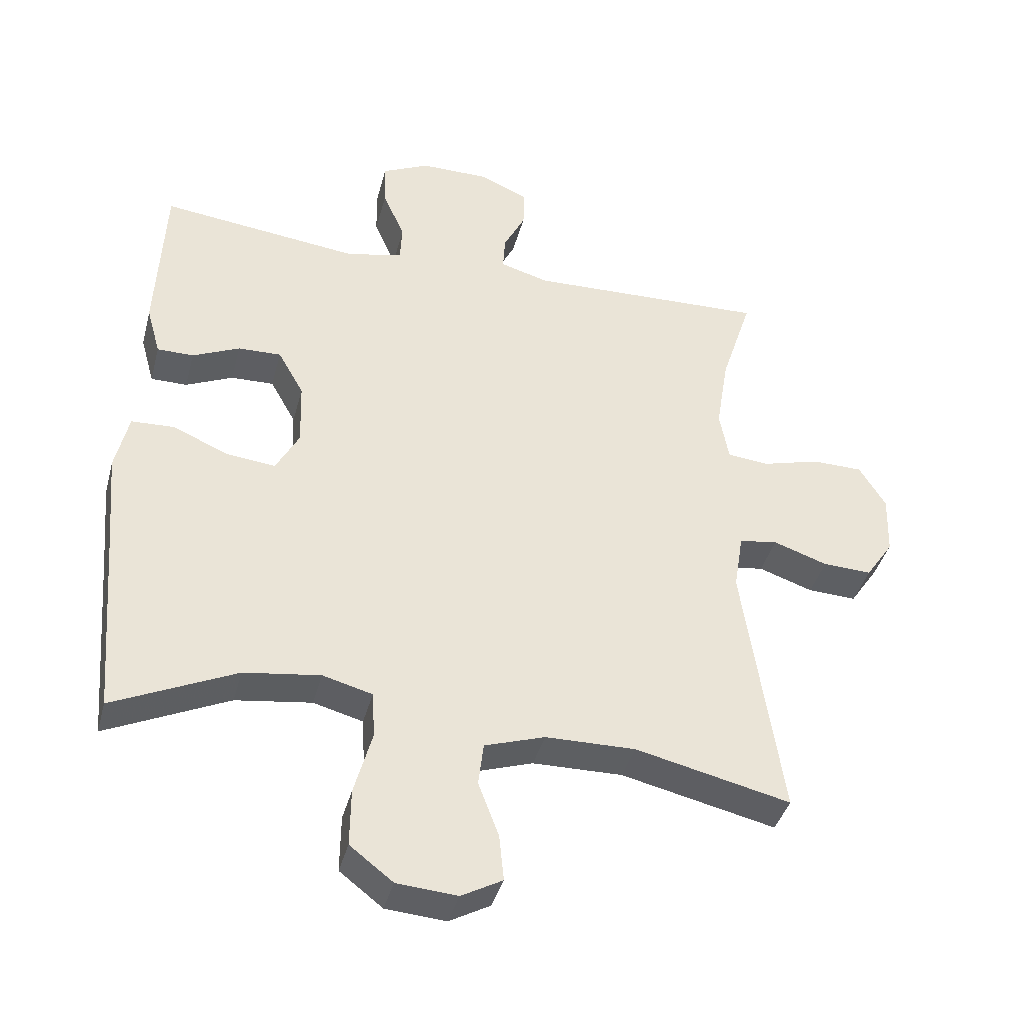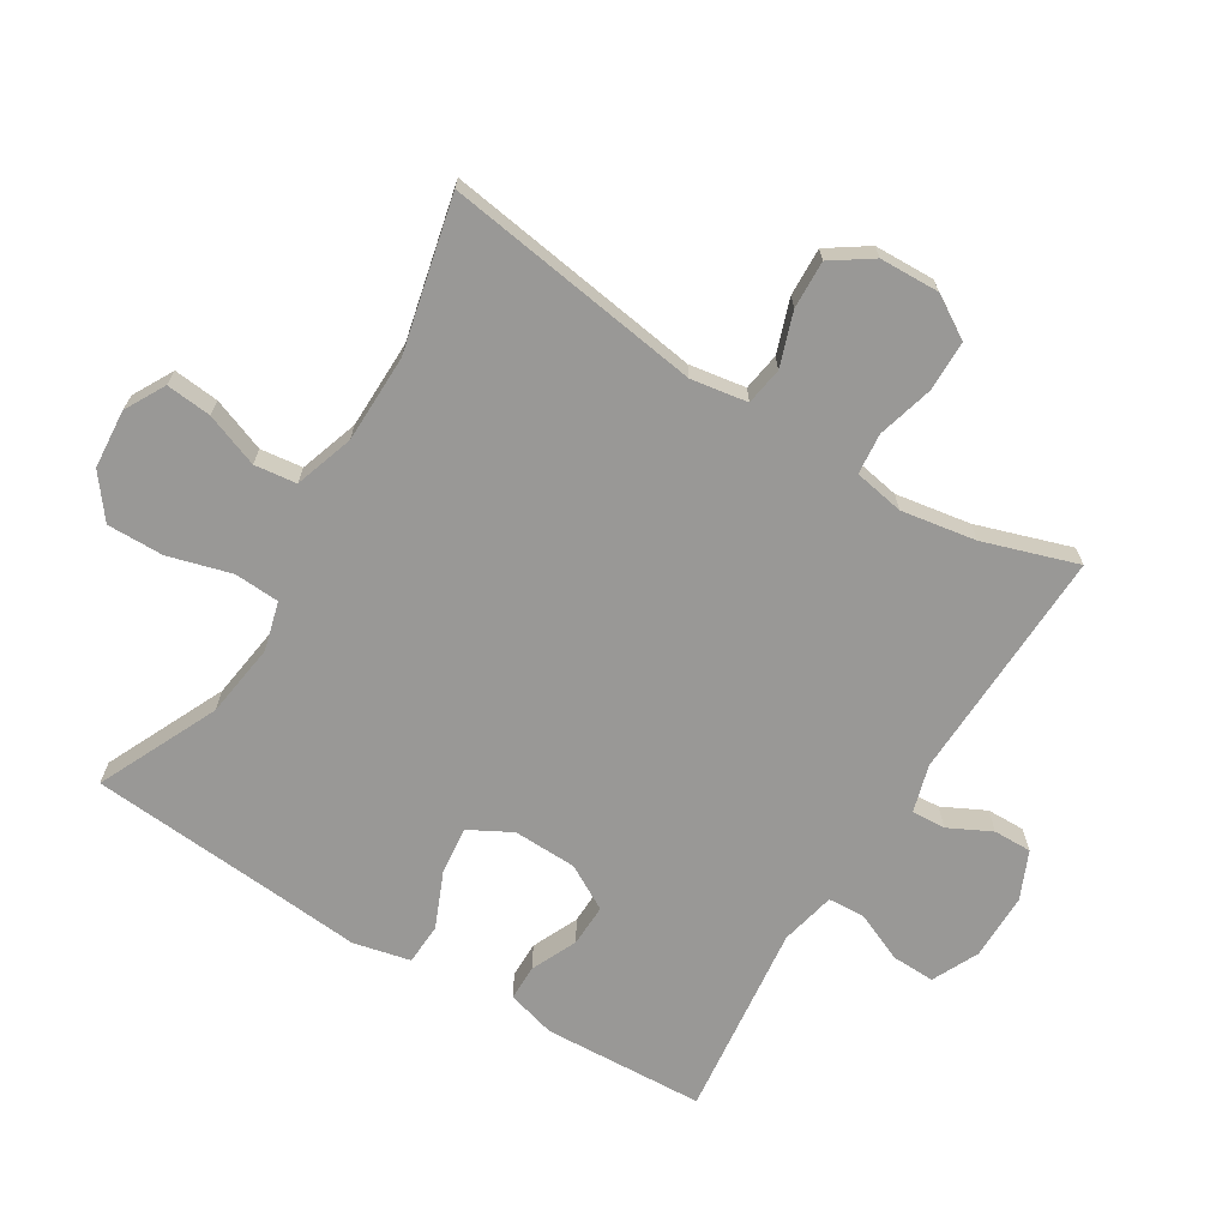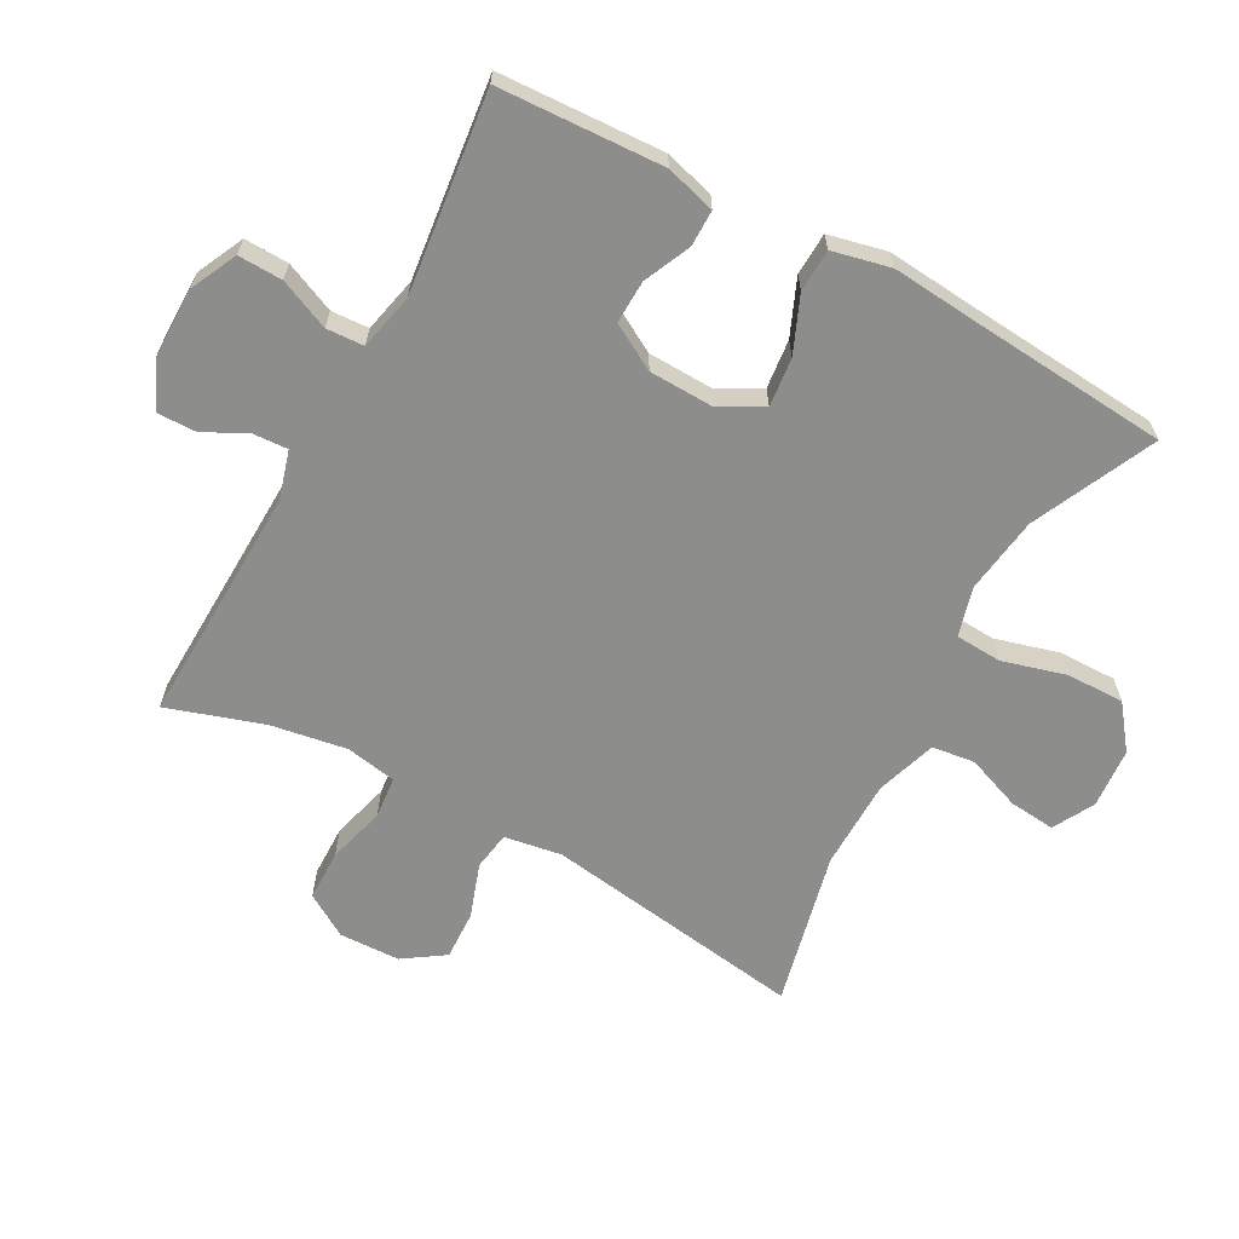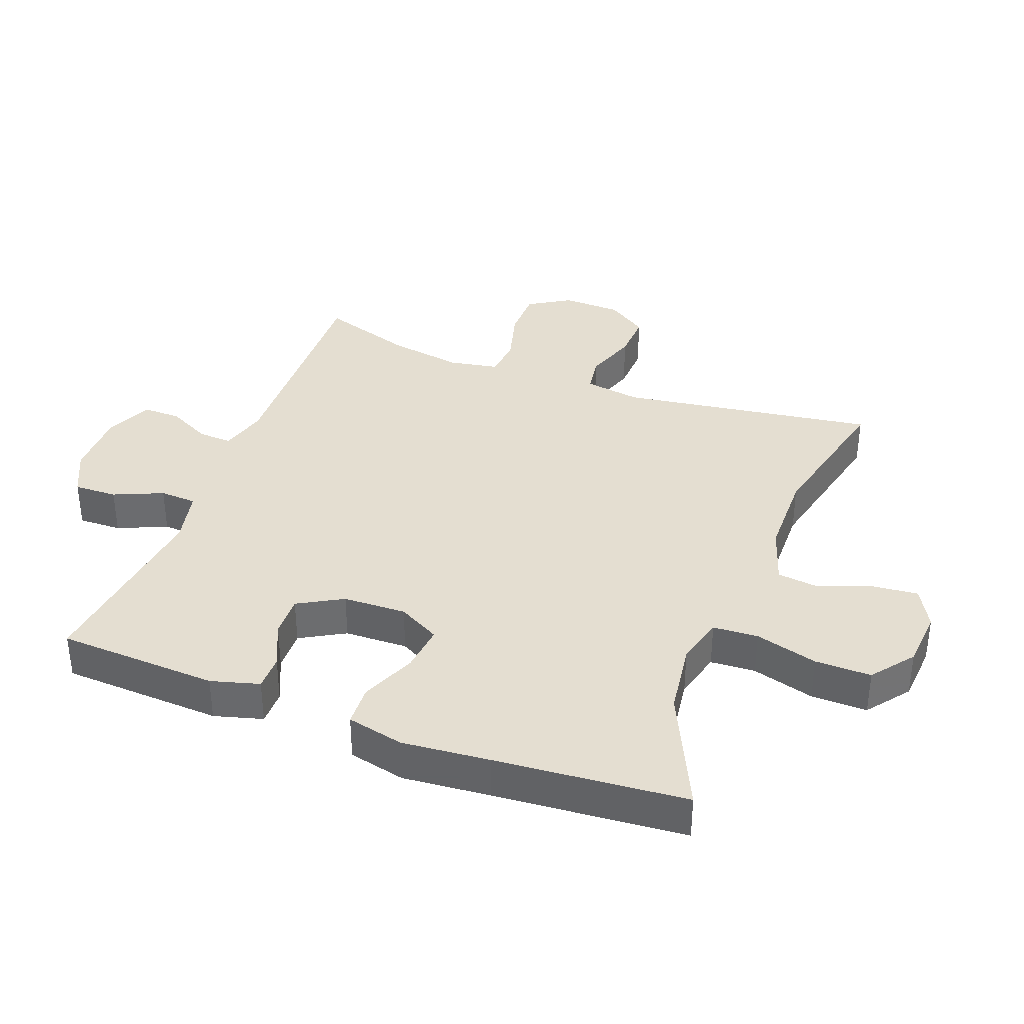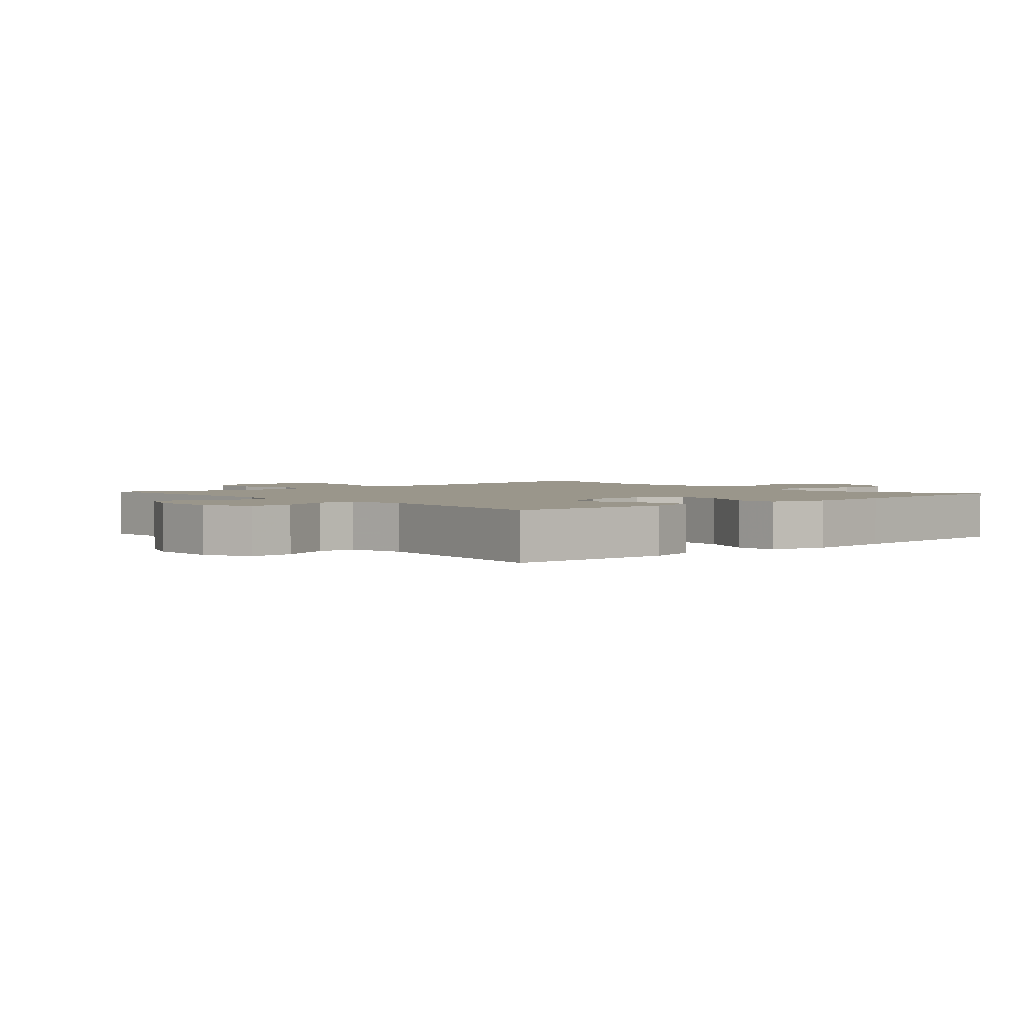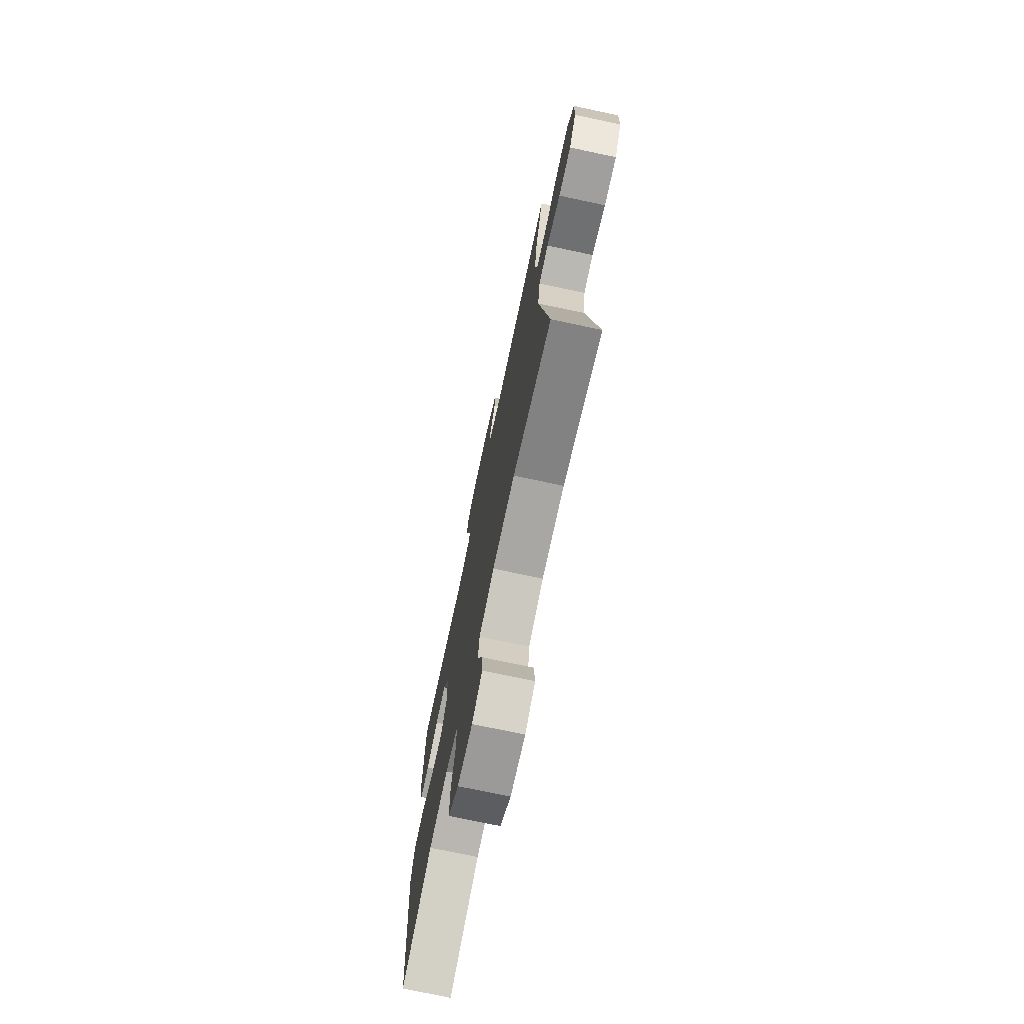
<metadata>
{"format":"obj","ext":"obj","renderer":"f3d","projection":"perspective","resolution":1024,"background":"white","views":[{"elev":-39.8,"azim":165.5,"up":"+Z"},{"elev":-68.6,"azim":-121.5,"up":"+Y"},{"elev":-64.4,"azim":61.4,"up":"+Y"},{"elev":36.5,"azim":110.7,"up":"+Y"},{"elev":2.4,"azim":48.6,"up":"+Y"},{"elev":-73.8,"azim":-102.0,"up":"+Z"}]}
</metadata>
<code>
v 0.5 0.07 -0.5
v 0.315 0.07 -0.414
v 0.2 0.07 -0.398
v 0.125 0.07 -0.418
v 0.121 0.07 -0.488
v 0.148 0.07 -0.585
v 0.149 0.07 -0.672
v 0.084 0.07 -0.722
v -0.007 0.07 -0.729
v -0.069 0.07 -0.695
v -0.062 0.07 -0.625
v -0.031 0.07 -0.543
v -0.039 0.07 -0.478
v -0.13 0.07 -0.448
v -0.266 0.07 -0.446
v -0.5 0.07 -0.5
v -0.442 0.07 -0.104
v -0.456 0.07 -0.017
v -0.514 0.07 -0.008
v -0.596 0.07 -0.036
v -0.67 0.07 -0.039
v -0.712 0.07 0.023
v -0.715 0.07 0.115
v -0.675 0.07 0.18
v -0.598 0.07 0.181
v -0.511 0.07 0.157
v -0.448 0.07 0.163
v -0.434 0.07 0.24
v -0.453 0.07 0.355
v -0.5 0.07 0.5
v -0.138 0.07 0.488
v -0.065 0.07 0.509
v -0.068 0.07 0.561
v -0.101 0.07 0.627
v -0.102 0.07 0.686
v -0.029 0.07 0.718
v 0.075 0.07 0.718
v 0.146 0.07 0.684
v 0.144 0.07 0.617
v 0.111 0.07 0.541
v 0.114 0.07 0.484
v 0.199 0.07 0.465
v 0.5 0.07 0.5
v 0.512 0.07 0.251
v 0.491 0.07 0.176
v 0.436 0.07 0.176
v 0.365 0.07 0.208
v 0.3 0.07 0.21
v 0.261 0.07 0.141
v 0.258 0.07 0.043
v 0.293 0.07 -0.022
v 0.367 0.07 -0.014
v 0.452 0.07 0.022
v 0.516 0.07 0.019
v 0.536 0.07 -0.069
v 0.524 0.07 -0.205
v 0.5 0 -0.5
v 0.315 0 -0.414
v 0.2 0 -0.398
v 0.125 0 -0.418
v 0.121 0 -0.488
v 0.148 0 -0.585
v 0.149 0 -0.672
v 0.084 0 -0.722
v -0.007 0 -0.729
v -0.069 0 -0.695
v -0.062 0 -0.625
v -0.031 0 -0.543
v -0.039 0 -0.478
v -0.13 0 -0.448
v -0.266 0 -0.446
v -0.5 0 -0.5
v -0.442 0 -0.104
v -0.456 0 -0.017
v -0.514 0 -0.008
v -0.596 0 -0.036
v -0.67 0 -0.039
v -0.712 0 0.023
v -0.715 0 0.115
v -0.675 0 0.18
v -0.598 0 0.181
v -0.511 0 0.157
v -0.448 0 0.163
v -0.434 0 0.24
v -0.453 0 0.355
v -0.5 0 0.5
v -0.138 0 0.488
v -0.065 0 0.509
v -0.068 0 0.561
v -0.101 0 0.627
v -0.102 0 0.686
v -0.029 0 0.718
v 0.075 0 0.718
v 0.146 0 0.684
v 0.144 0 0.617
v 0.111 0 0.541
v 0.114 0 0.484
v 0.199 0 0.465
v 0.5 0 0.5
v 0.512 0 0.251
v 0.491 0 0.176
v 0.436 0 0.176
v 0.365 0 0.208
v 0.3 0 0.21
v 0.261 0 0.141
v 0.258 0 0.043
v 0.293 0 -0.022
v 0.367 0 -0.014
v 0.452 0 0.022
v 0.516 0 0.019
v 0.536 0 -0.069
v 0.524 0 -0.205
f 53 54 55 56
f 52 53 56 1
f 51 52 1 2
f 50 51 2 3
f 49 50 3 4
f 44 45 46 47
f 42 43 44 47
f 41 42 47 48
f 37 38 39 40
f 37 40 41
f 36 37 41
f 33 34 35 36
f 32 33 36 41
f 31 32 41 48
f 29 30 31 48
f 23 24 25 26
f 23 26 27
f 22 23 27
f 19 20 21 22
f 18 19 22 27
f 17 18 27 28
f 15 16 17
f 14 15 17 28
f 9 10 11 12
f 9 12 13
f 8 9 13
f 5 6 7 8
f 4 5 8 13
f 49 4 13 14
f 29 48 49
f 14 28 29 49
f 112 111 110 109
f 57 112 109 108
f 58 57 108 107
f 59 58 107 106
f 60 59 106 105
f 103 102 101 100
f 103 100 99 98
f 104 103 98 97
f 96 95 94 93
f 97 96 93
f 97 93 92
f 92 91 90 89
f 97 92 89 88
f 104 97 88 87
f 104 87 86 85
f 82 81 80 79
f 83 82 79
f 83 79 78
f 78 77 76 75
f 83 78 75 74
f 84 83 74 73
f 73 72 71
f 84 73 71 70
f 68 67 66 65
f 69 68 65
f 69 65 64
f 64 63 62 61
f 69 64 61 60
f 70 69 60 105
f 105 104 85
f 105 85 84 70
f 1 57 58 2
f 2 58 59 3
f 3 59 60 4
f 4 60 61 5
f 5 61 62 6
f 6 62 63 7
f 7 63 64 8
f 8 64 65 9
f 9 65 66 10
f 10 66 67 11
f 11 67 68 12
f 12 68 69 13
f 13 69 70 14
f 14 70 71 15
f 15 71 72 16
f 16 72 73 17
f 17 73 74 18
f 18 74 75 19
f 19 75 76 20
f 20 76 77 21
f 21 77 78 22
f 22 78 79 23
f 23 79 80 24
f 24 80 81 25
f 25 81 82 26
f 26 82 83 27
f 27 83 84 28
f 28 84 85 29
f 29 85 86 30
f 30 86 87 31
f 31 87 88 32
f 32 88 89 33
f 33 89 90 34
f 34 90 91 35
f 35 91 92 36
f 36 92 93 37
f 37 93 94 38
f 38 94 95 39
f 39 95 96 40
f 40 96 97 41
f 41 97 98 42
f 42 98 99 43
f 43 99 100 44
f 44 100 101 45
f 45 101 102 46
f 46 102 103 47
f 47 103 104 48
f 48 104 105 49
f 49 105 106 50
f 50 106 107 51
f 51 107 108 52
f 52 108 109 53
f 53 109 110 54
f 54 110 111 55
f 55 111 112 56
f 56 112 57 1

</code>
